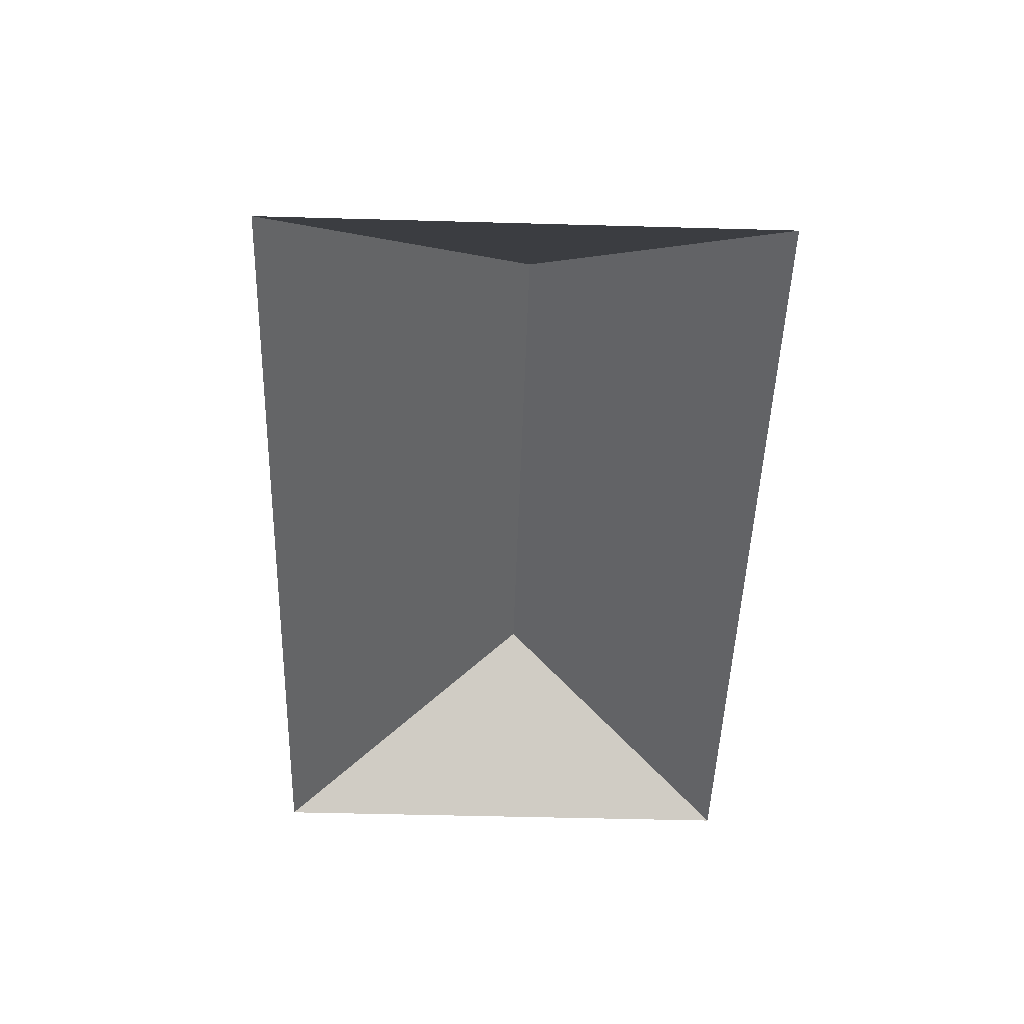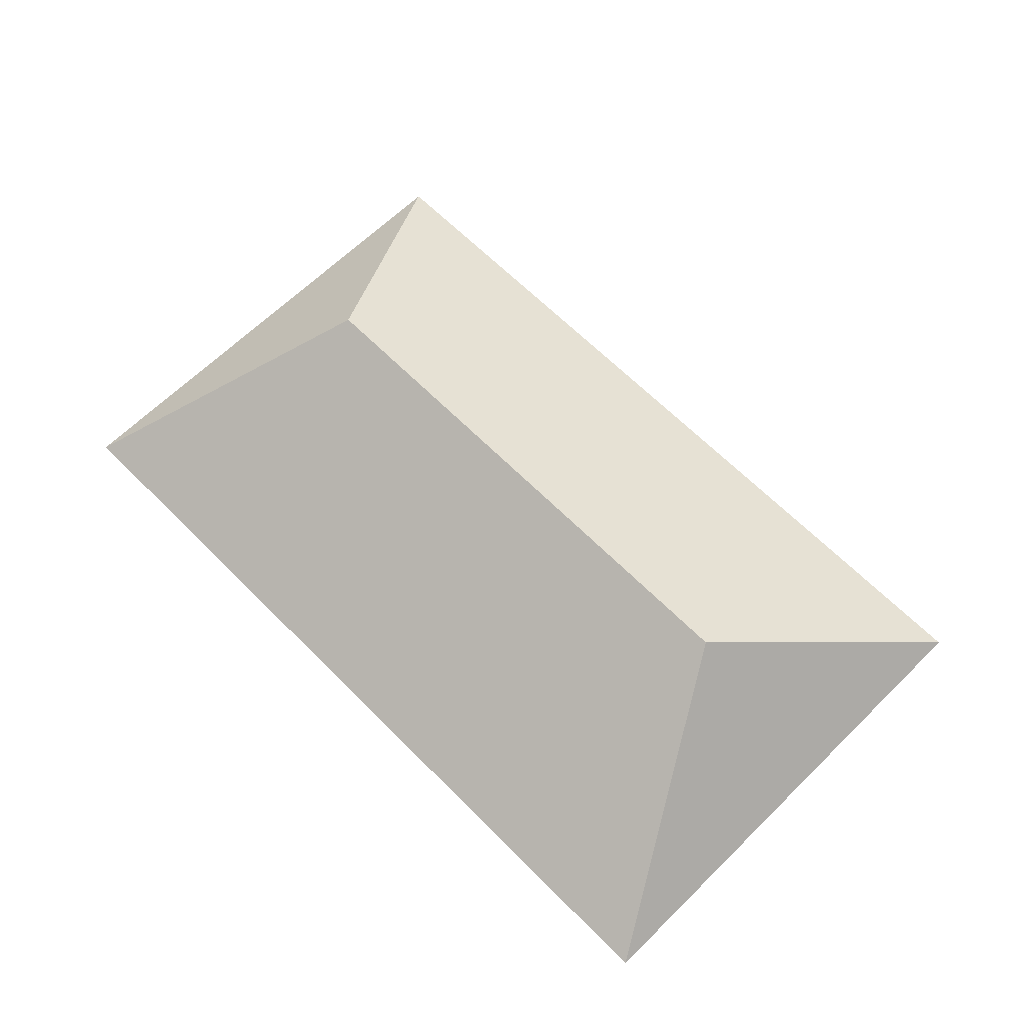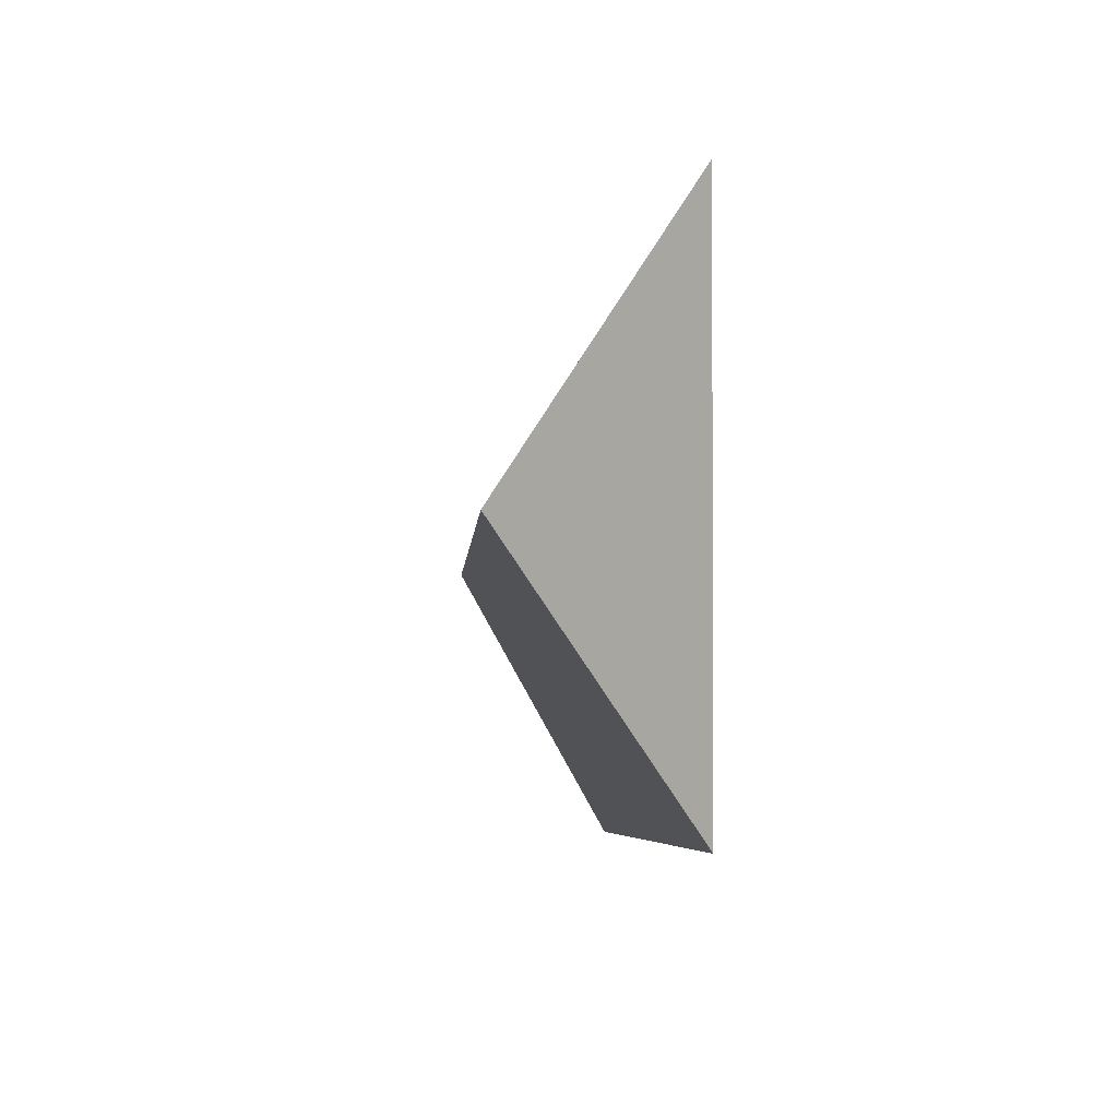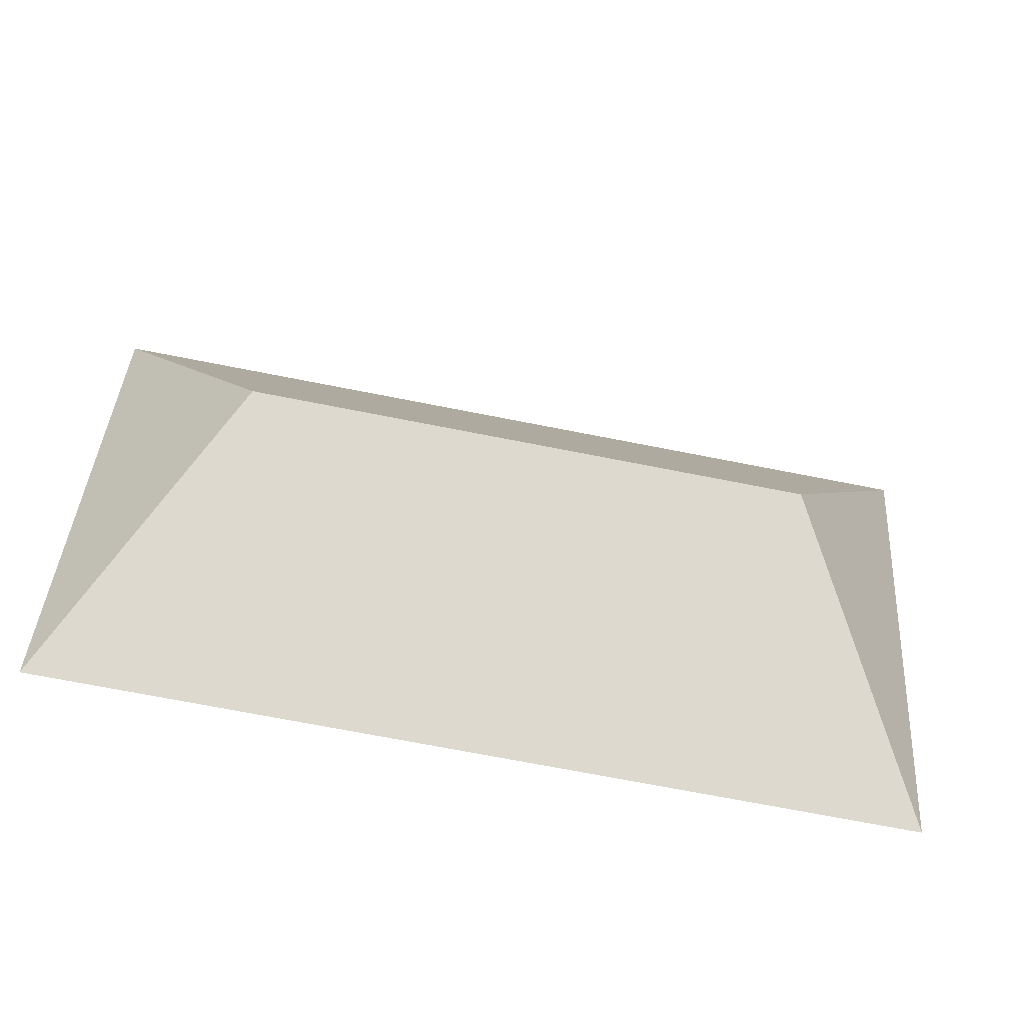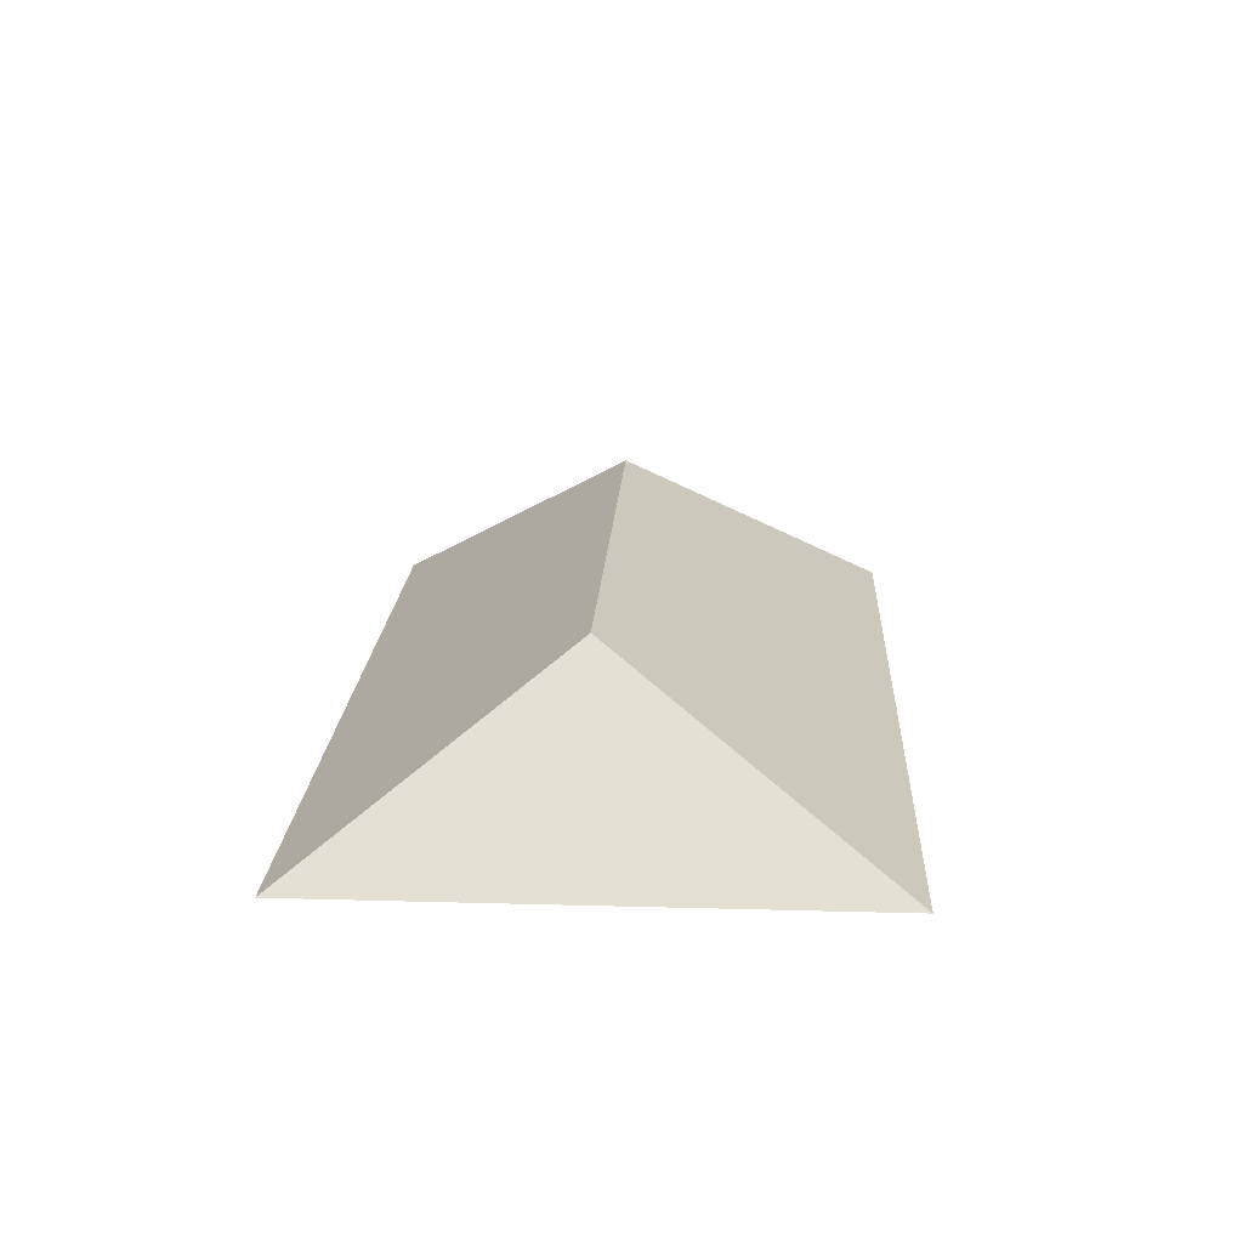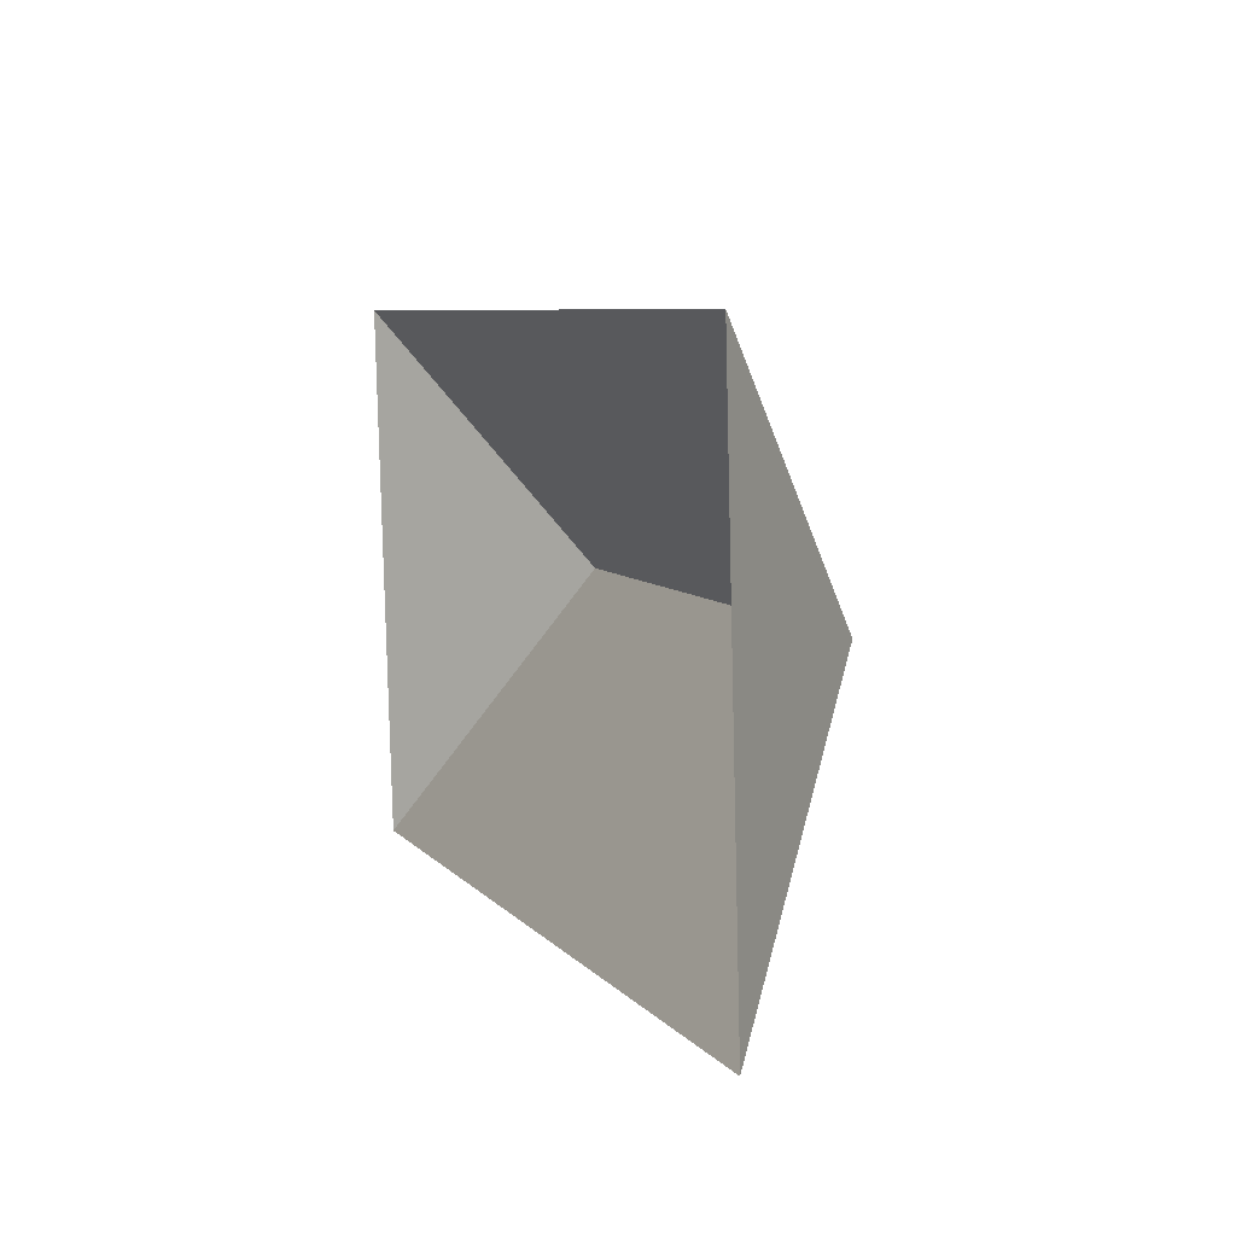
<metadata>
{"format":"obj","ext":"obj","renderer":"f3d","projection":"perspective","resolution":1024,"background":"white","views":[{"elev":-49.1,"azim":-95.7,"up":"+Y"},{"elev":64.5,"azim":-138.6,"up":"+Y"},{"elev":-9.8,"azim":-94.1,"up":"+Z"},{"elev":-49.3,"azim":169.5,"up":"+Z"},{"elev":18.6,"azim":89.1,"up":"+Y"},{"elev":11.2,"azim":69.1,"up":"+Z"}]}
</metadata>
<code>
o CG10_500_041067_0030_roof
v 397.2 75 -230.1
v 382.3 75 -12.11
v 323.2 145 -121.4
v 89.86 145 -137.4
v 17.62 75 -37.13
v 32.59 75 -255.2
v 397.2 0 -230.1
v 382.3 0 -12.11
v 17.62 0 -37.13
v 32.59 0 -255.2
f 4 3 1 6
f 1 2 3
f 2 5 4 3
f 5 6 4

</code>
